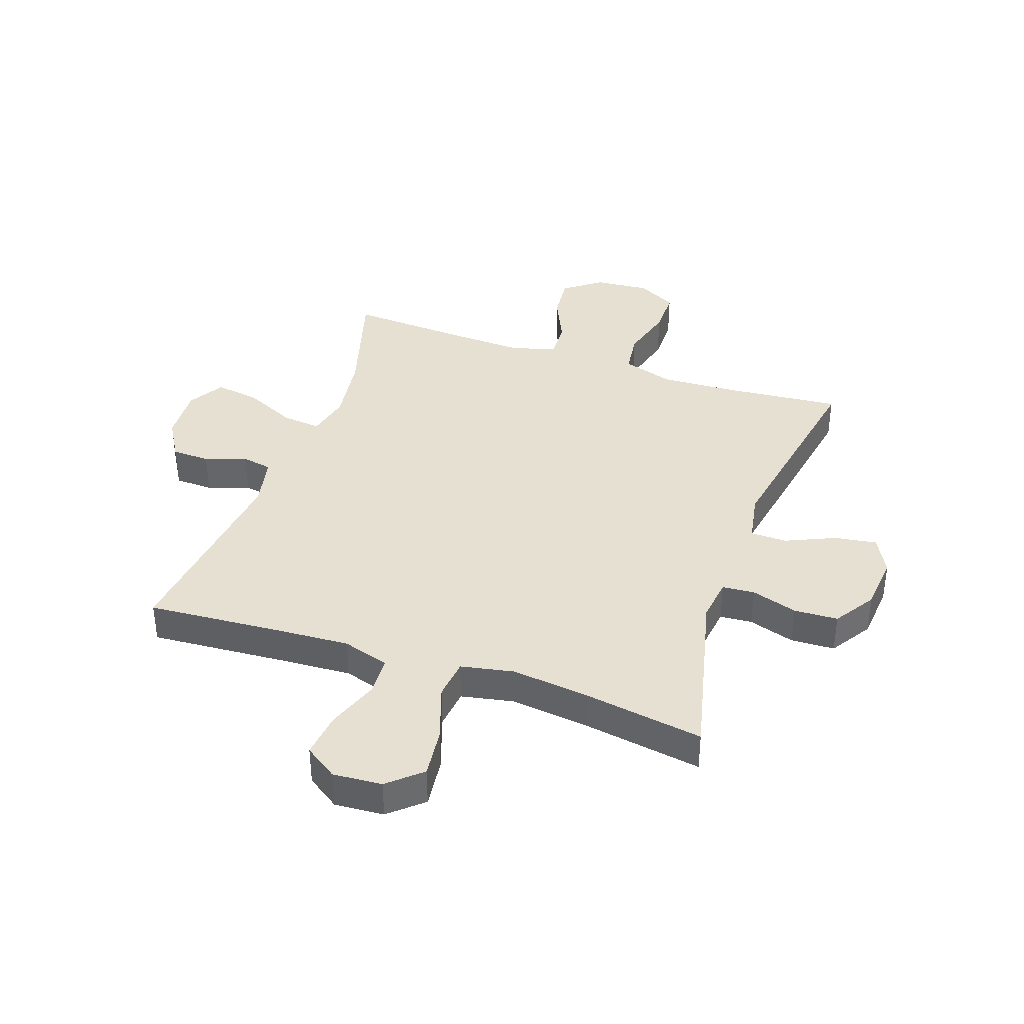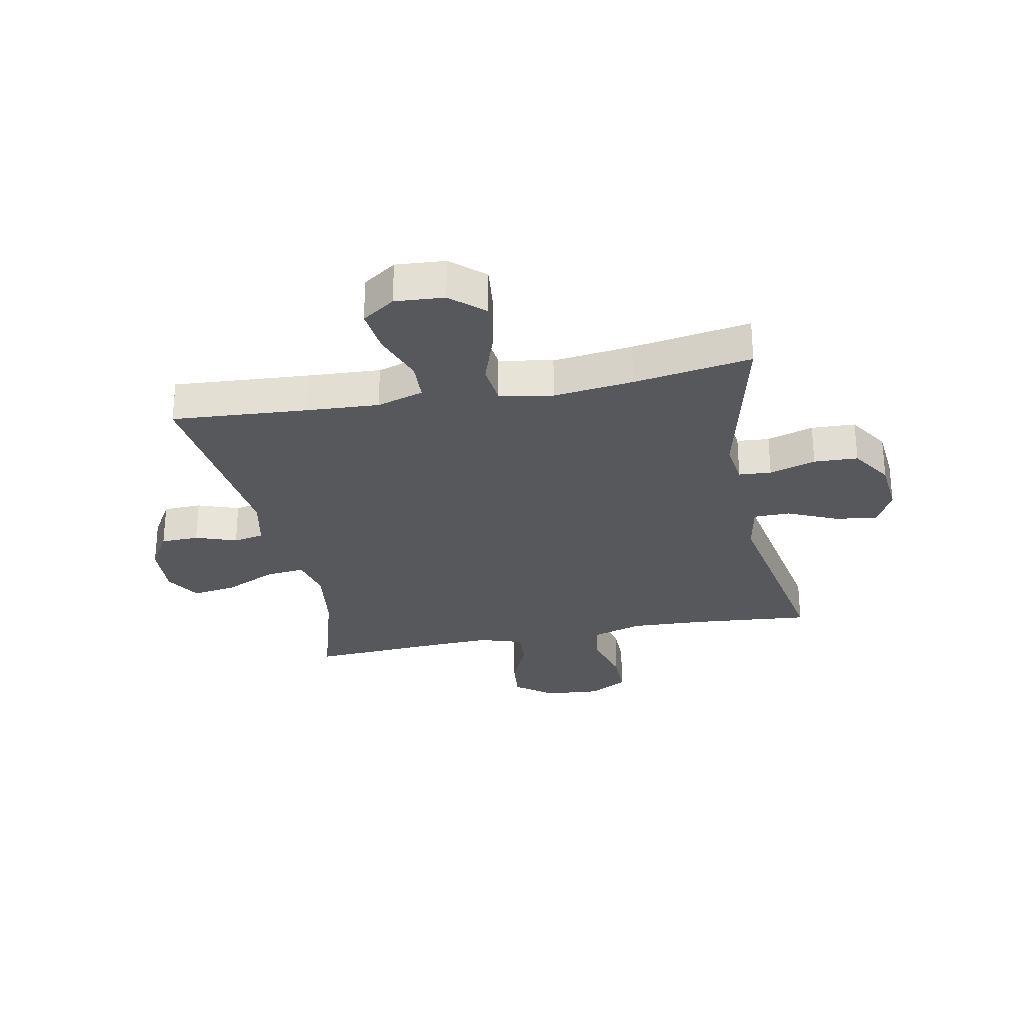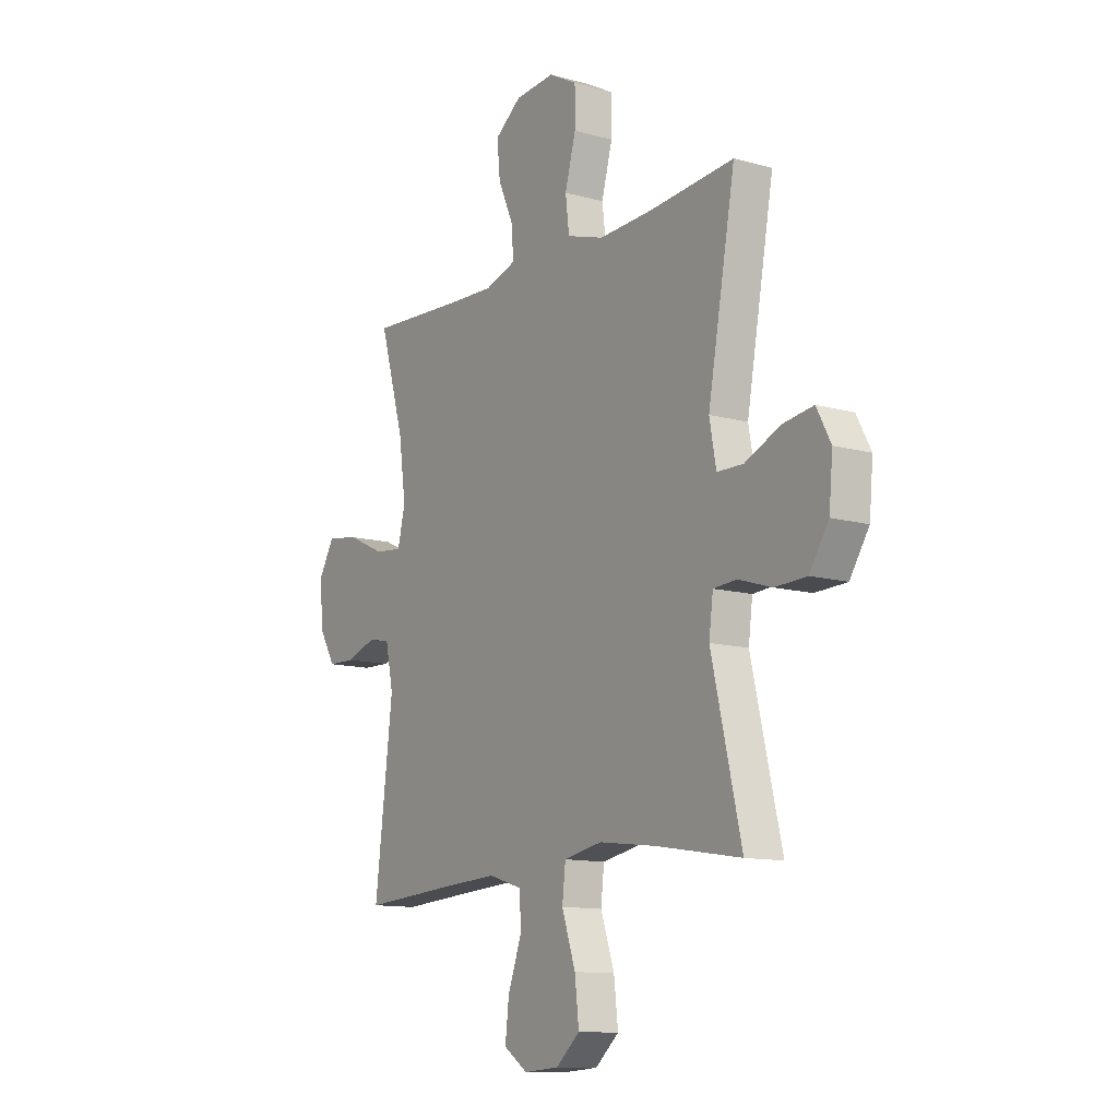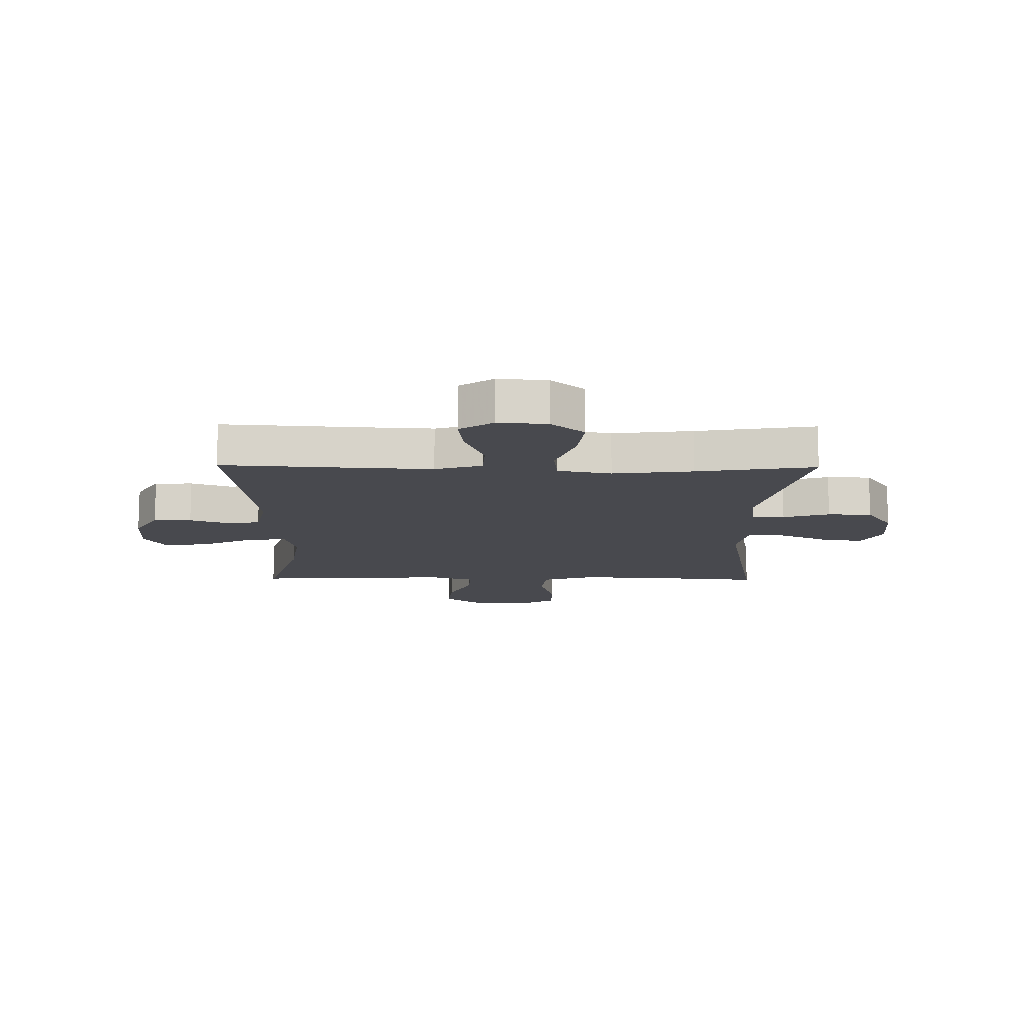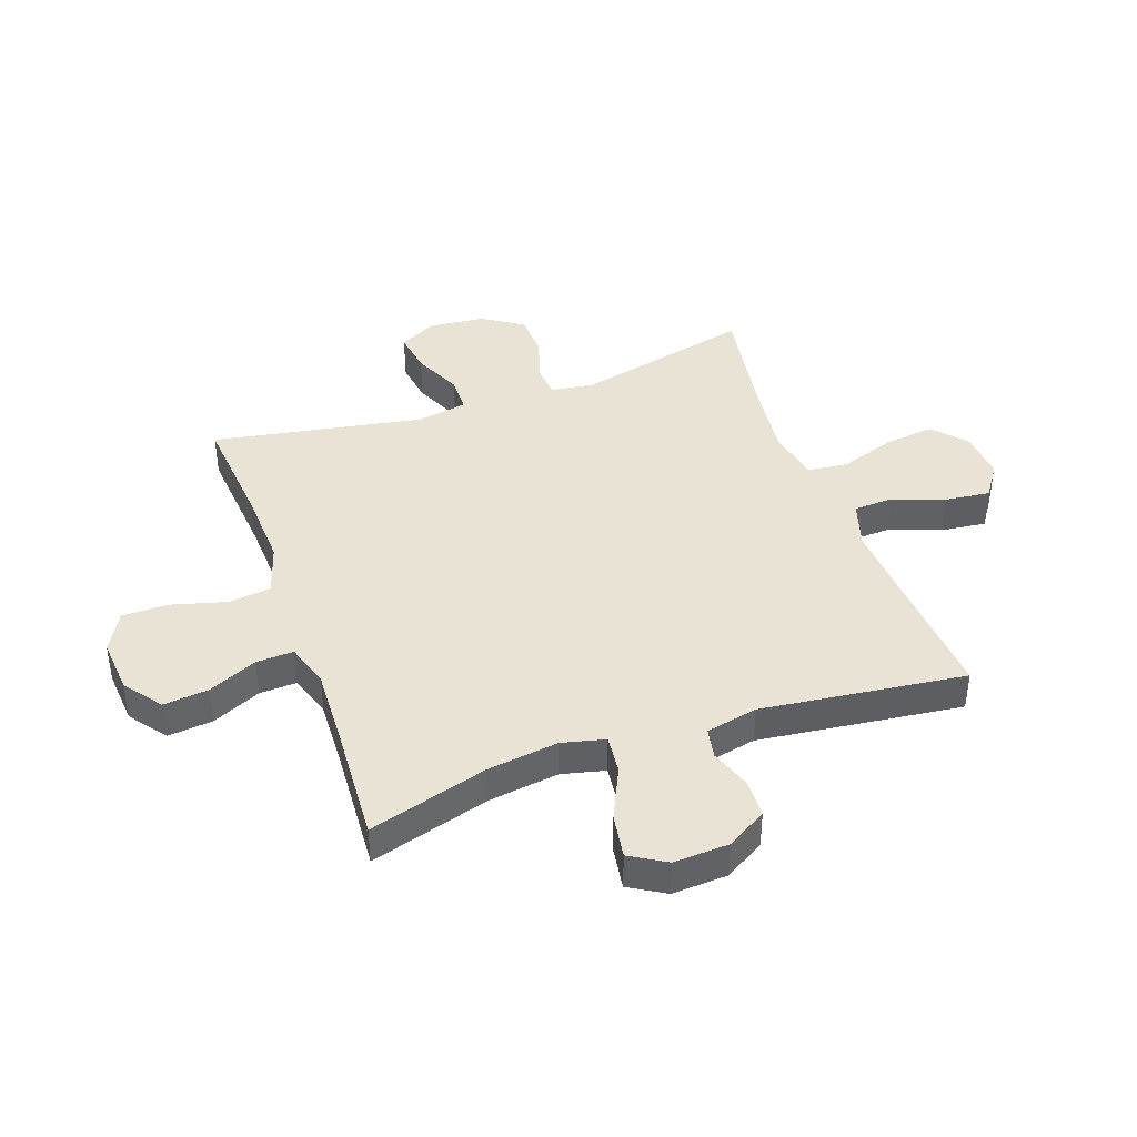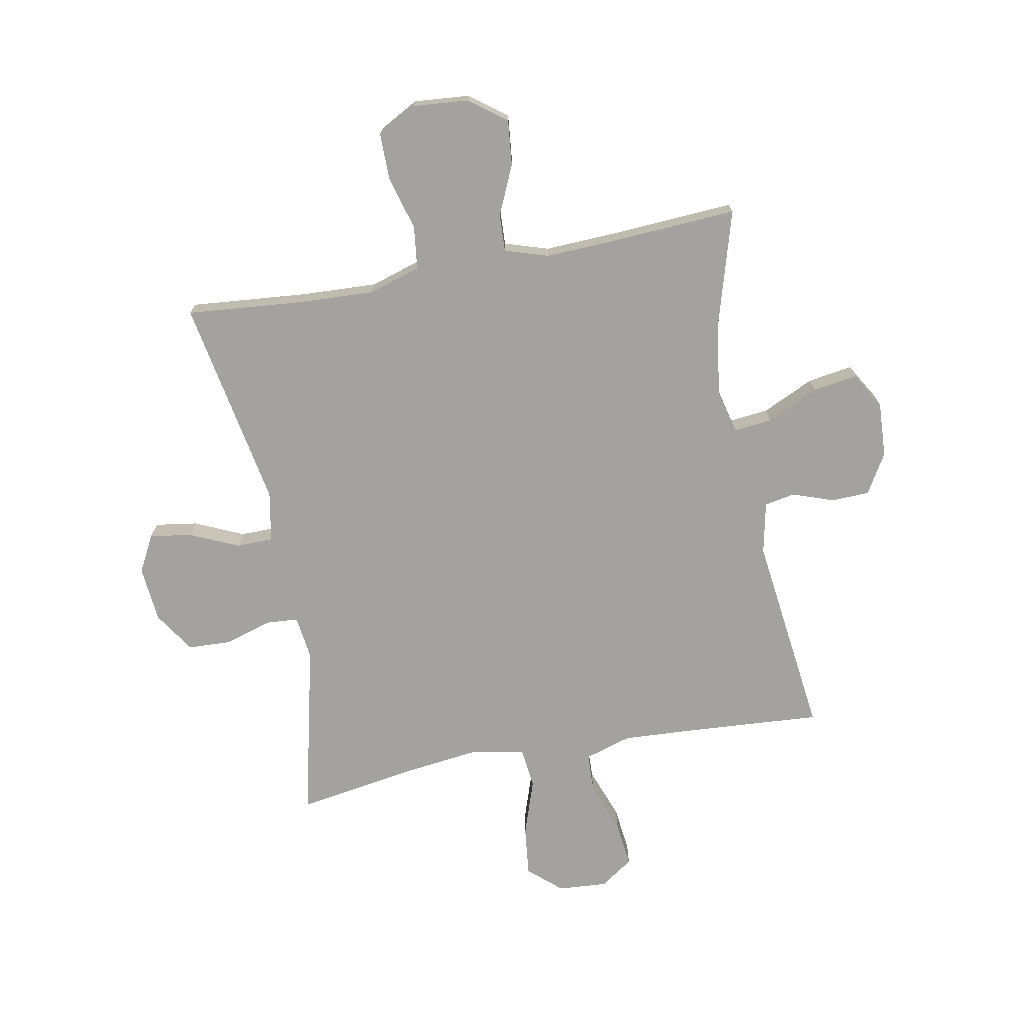
<metadata>
{"format":"obj","ext":"obj","renderer":"f3d","projection":"perspective","resolution":1024,"background":"white","views":[{"elev":38.3,"azim":-161.0,"up":"+Y"},{"elev":-28.4,"azim":-168.9,"up":"+Y"},{"elev":-11.9,"azim":-123.7,"up":"+Z"},{"elev":-12.6,"azim":179.2,"up":"+Y"},{"elev":41.3,"azim":70.5,"up":"+Y"},{"elev":-72.4,"azim":10.7,"up":"+Y"}]}
</metadata>
<code>
v 0.5 0.07 0.5
v 0.44 0.07 0.294
v 0.423 0.07 0.171
v 0.441 0.07 0.096
v 0.508 0.07 0.103
v 0.598 0.07 0.145
v 0.675 0.07 0.157
v 0.712 0.07 0.095
v 0.707 0.07 -0.001
v 0.666 0.07 -0.07
v 0.6 0.07 -0.072
v 0.529 0.07 -0.047
v 0.476 0.07 -0.057
v 0.457 0.07 -0.147
v 0.5 0.07 -0.5
v 0.265 0.07 -0.484
v 0.14 0.07 -0.477
v 0.059 0.07 -0.502
v 0.056 0.07 -0.571
v 0.089 0.07 -0.661
v 0.098 0.07 -0.739
v 0.041 0.07 -0.778
v -0.044 0.07 -0.772
v -0.101 0.07 -0.722
v -0.091 0.07 -0.635
v -0.058 0.07 -0.538
v -0.066 0.07 -0.468
v -0.158 0.07 -0.45
v -0.296 0.07 -0.467
v -0.5 0.07 -0.5
v -0.428 0.07 -0.194
v -0.438 0.07 -0.118
v -0.494 0.07 -0.114
v -0.574 0.07 -0.139
v -0.65 0.07 -0.136
v -0.696 0.07 -0.065
v -0.705 0.07 0.032
v -0.671 0.07 0.096
v -0.598 0.07 0.085
v -0.513 0.07 0.047
v -0.45 0.07 0.048
v -0.434 0.07 0.135
v -0.5 0.07 0.5
v -0.298 0.07 0.482
v -0.166 0.07 0.476
v -0.077 0.07 0.504
v -0.068 0.07 0.578
v -0.094 0.07 0.673
v -0.094 0.07 0.753
v -0.026 0.07 0.79
v 0.07 0.07 0.782
v 0.134 0.07 0.734
v 0.126 0.07 0.656
v 0.088 0.07 0.571
v 0.085 0.07 0.506
v 0.16 0.07 0.482
v 0.28 0.07 0.487
v 0.5 0 0.5
v 0.44 0 0.294
v 0.423 0 0.171
v 0.441 0 0.096
v 0.508 0 0.103
v 0.598 0 0.145
v 0.675 0 0.157
v 0.712 0 0.095
v 0.707 0 -0.001
v 0.666 0 -0.07
v 0.6 0 -0.072
v 0.529 0 -0.047
v 0.476 0 -0.057
v 0.457 0 -0.147
v 0.5 0 -0.5
v 0.265 0 -0.484
v 0.14 0 -0.477
v 0.059 0 -0.502
v 0.056 0 -0.571
v 0.089 0 -0.661
v 0.098 0 -0.739
v 0.041 0 -0.778
v -0.044 0 -0.772
v -0.101 0 -0.722
v -0.091 0 -0.635
v -0.058 0 -0.538
v -0.066 0 -0.468
v -0.158 0 -0.45
v -0.296 0 -0.467
v -0.5 0 -0.5
v -0.428 0 -0.194
v -0.438 0 -0.118
v -0.494 0 -0.114
v -0.574 0 -0.139
v -0.65 0 -0.136
v -0.696 0 -0.065
v -0.705 0 0.032
v -0.671 0 0.096
v -0.598 0 0.085
v -0.513 0 0.047
v -0.45 0 0.048
v -0.434 0 0.135
v -0.5 0 0.5
v -0.298 0 0.482
v -0.166 0 0.476
v -0.077 0 0.504
v -0.068 0 0.578
v -0.094 0 0.673
v -0.094 0 0.753
v -0.026 0 0.79
v 0.07 0 0.782
v 0.134 0 0.734
v 0.126 0 0.656
v 0.088 0 0.571
v 0.085 0 0.506
v 0.16 0 0.482
v 0.28 0 0.487
f 52 53 54
f 51 52 54
f 50 51 54
f 49 50 54
f 48 49 54
f 47 48 54
f 46 47 54 55
f 45 46 55 56
f 42 43 44
f 41 42 44 45
f 38 39 40
f 37 38 40
f 36 37 40
f 35 36 40
f 34 35 40
f 33 34 40
f 32 33 40 41
f 41 45 56
f 32 41 56
f 31 32 56
f 24 25 26
f 23 24 26
f 22 23 26
f 21 22 26
f 20 21 26
f 19 20 26
f 18 19 26 27
f 17 18 27
f 14 15 16
f 13 14 16 17
f 10 11 12
f 9 10 12
f 8 9 12
f 7 8 12
f 6 7 12
f 5 6 12
f 4 5 12 13
f 17 27 28
f 13 17 28
f 4 13 28
f 3 4 28
f 31 56 57
f 30 31 57
f 29 30 57
f 28 29 57
f 3 28 57
f 2 3 57
f 1 2 57
f 111 110 109
f 111 109 108
f 111 108 107
f 111 107 106
f 111 106 105
f 111 105 104
f 112 111 104 103
f 113 112 103 102
f 101 100 99
f 102 101 99 98
f 97 96 95
f 97 95 94
f 97 94 93
f 97 93 92
f 97 92 91
f 97 91 90
f 98 97 90 89
f 113 102 98
f 113 98 89
f 113 89 88
f 83 82 81
f 83 81 80
f 83 80 79
f 83 79 78
f 83 78 77
f 83 77 76
f 84 83 76 75
f 84 75 74
f 73 72 71
f 74 73 71 70
f 69 68 67
f 69 67 66
f 69 66 65
f 69 65 64
f 69 64 63
f 69 63 62
f 70 69 62 61
f 85 84 74
f 85 74 70
f 85 70 61
f 85 61 60
f 114 113 88
f 114 88 87
f 114 87 86
f 114 86 85
f 114 85 60
f 114 60 59
f 114 59 58
f 1 58 59 2
f 2 59 60 3
f 3 60 61 4
f 4 61 62 5
f 5 62 63 6
f 6 63 64 7
f 7 64 65 8
f 8 65 66 9
f 9 66 67 10
f 10 67 68 11
f 11 68 69 12
f 12 69 70 13
f 13 70 71 14
f 14 71 72 15
f 15 72 73 16
f 16 73 74 17
f 17 74 75 18
f 18 75 76 19
f 19 76 77 20
f 20 77 78 21
f 21 78 79 22
f 22 79 80 23
f 23 80 81 24
f 24 81 82 25
f 25 82 83 26
f 26 83 84 27
f 27 84 85 28
f 28 85 86 29
f 29 86 87 30
f 30 87 88 31
f 31 88 89 32
f 32 89 90 33
f 33 90 91 34
f 34 91 92 35
f 35 92 93 36
f 36 93 94 37
f 37 94 95 38
f 38 95 96 39
f 39 96 97 40
f 40 97 98 41
f 41 98 99 42
f 42 99 100 43
f 43 100 101 44
f 44 101 102 45
f 45 102 103 46
f 46 103 104 47
f 47 104 105 48
f 48 105 106 49
f 49 106 107 50
f 50 107 108 51
f 51 108 109 52
f 52 109 110 53
f 53 110 111 54
f 54 111 112 55
f 55 112 113 56
f 56 113 114 57
f 57 114 58 1

</code>
